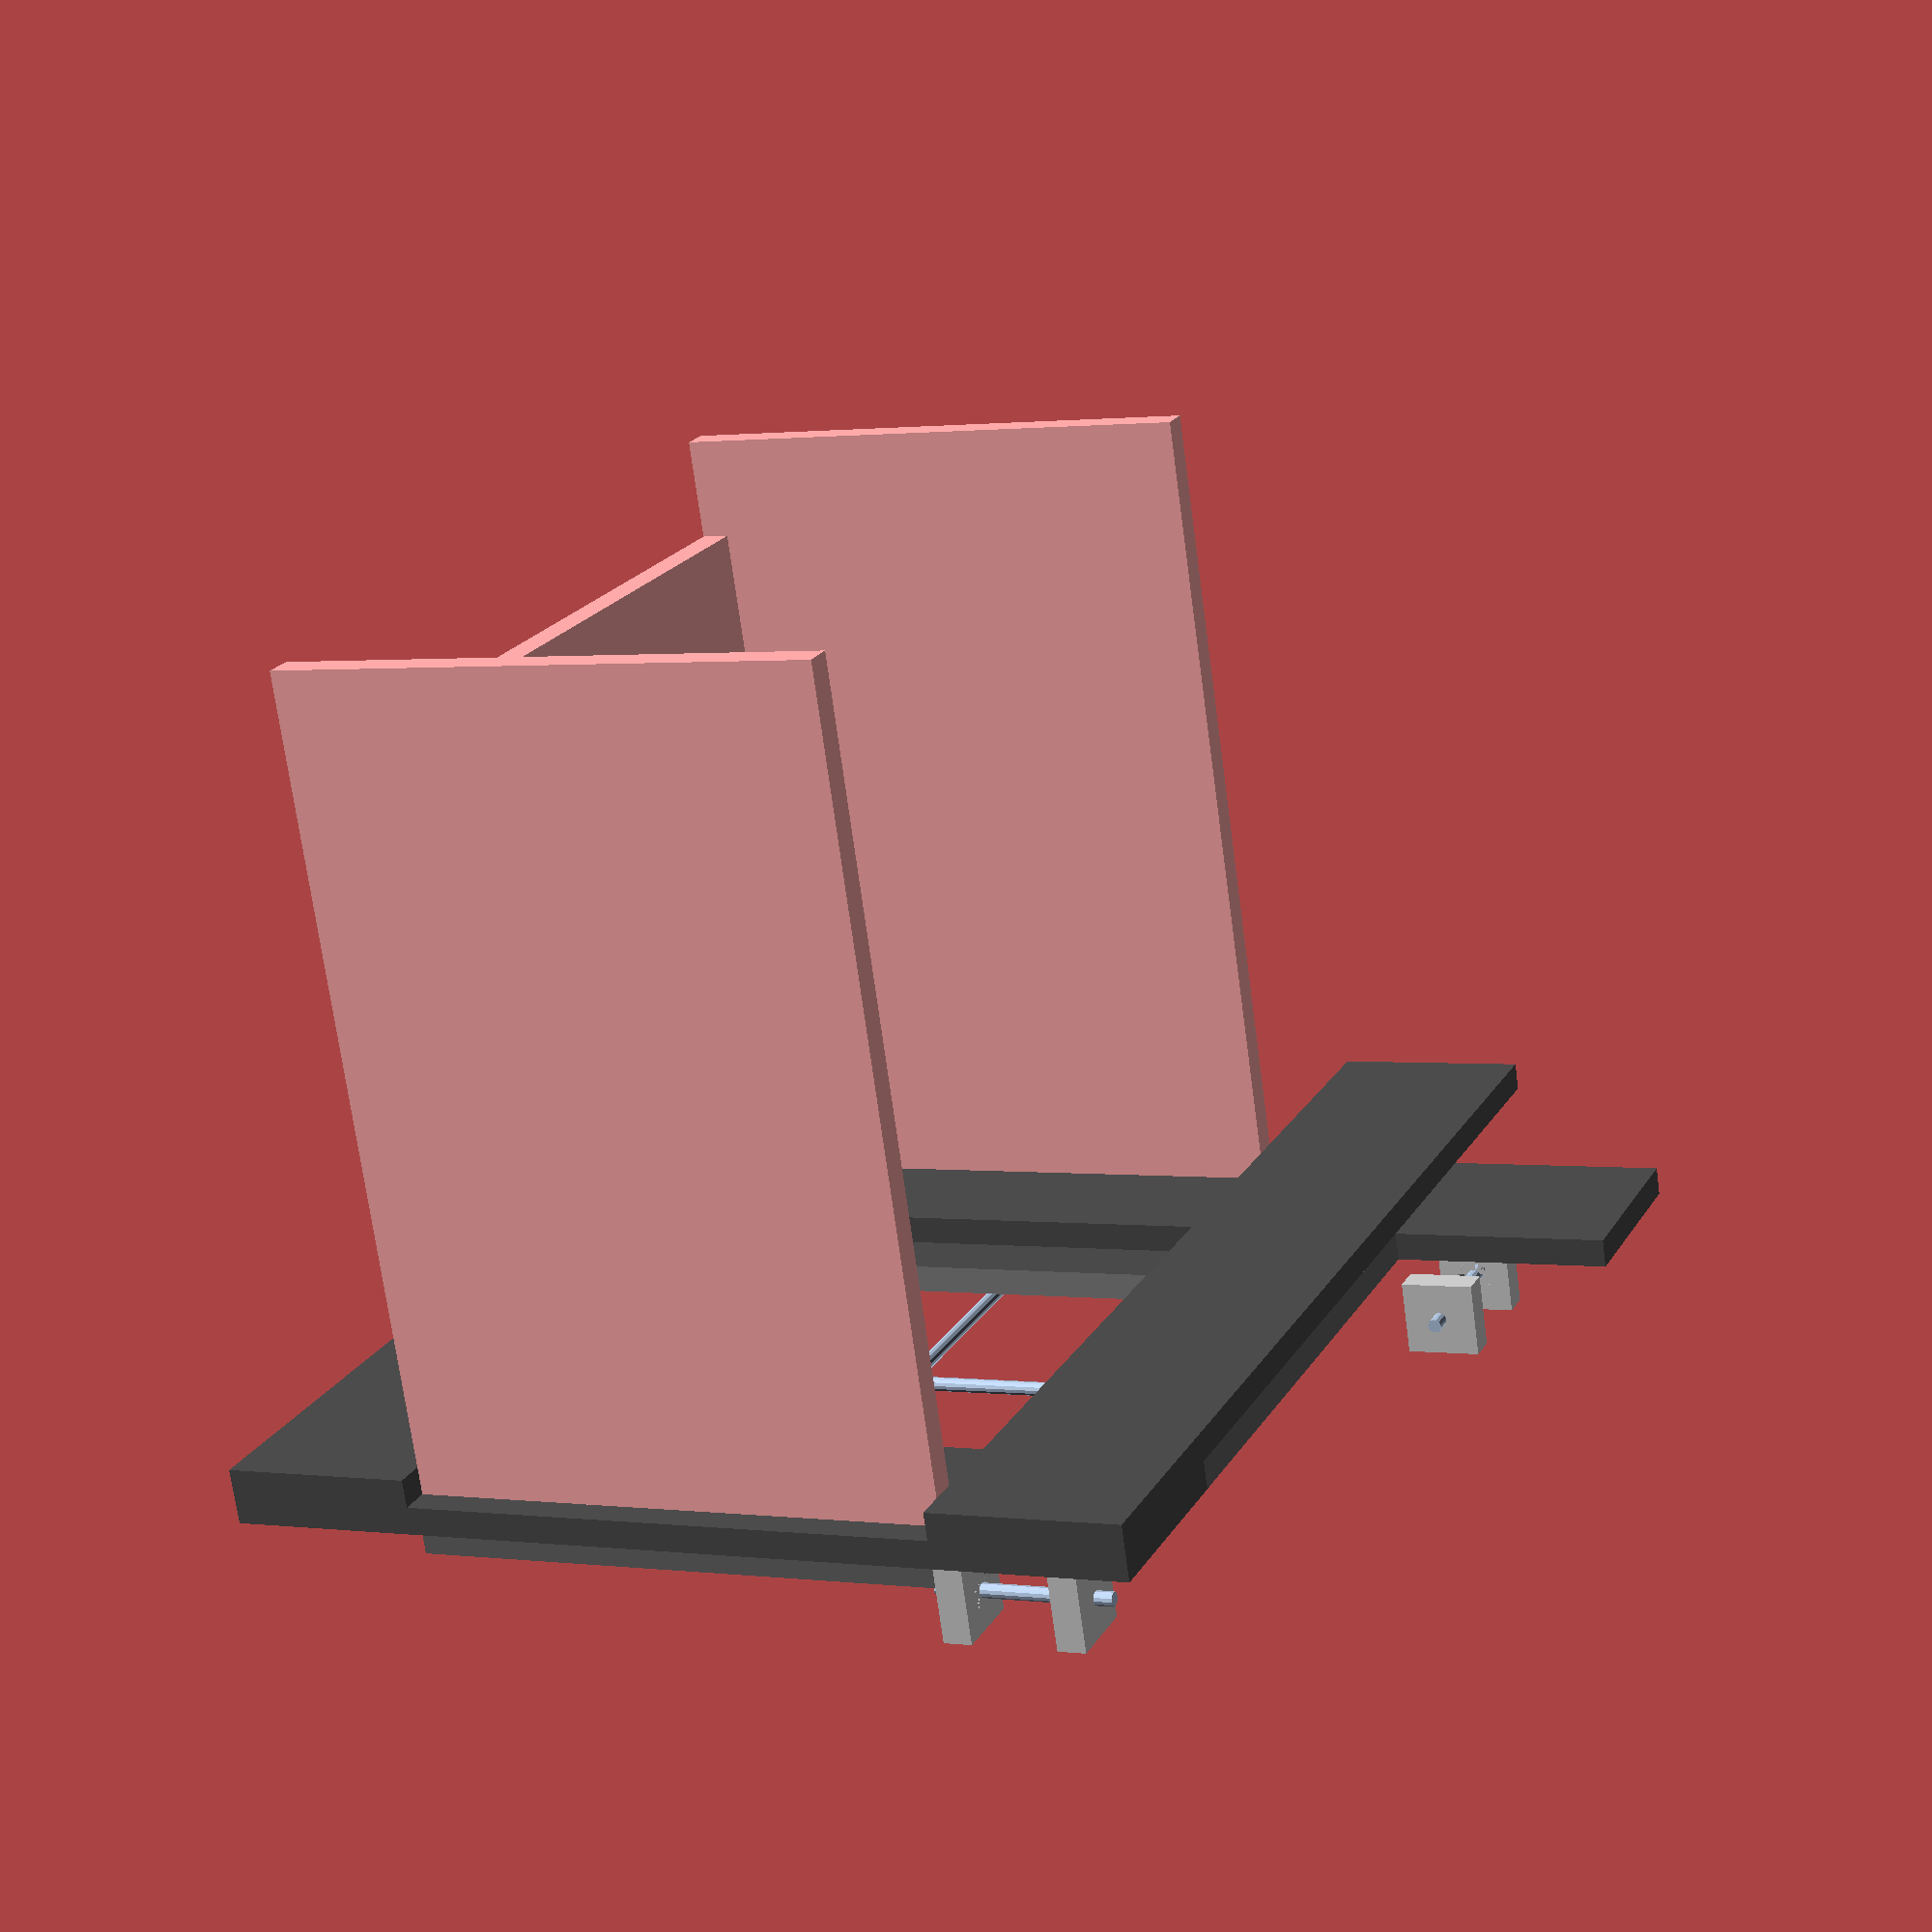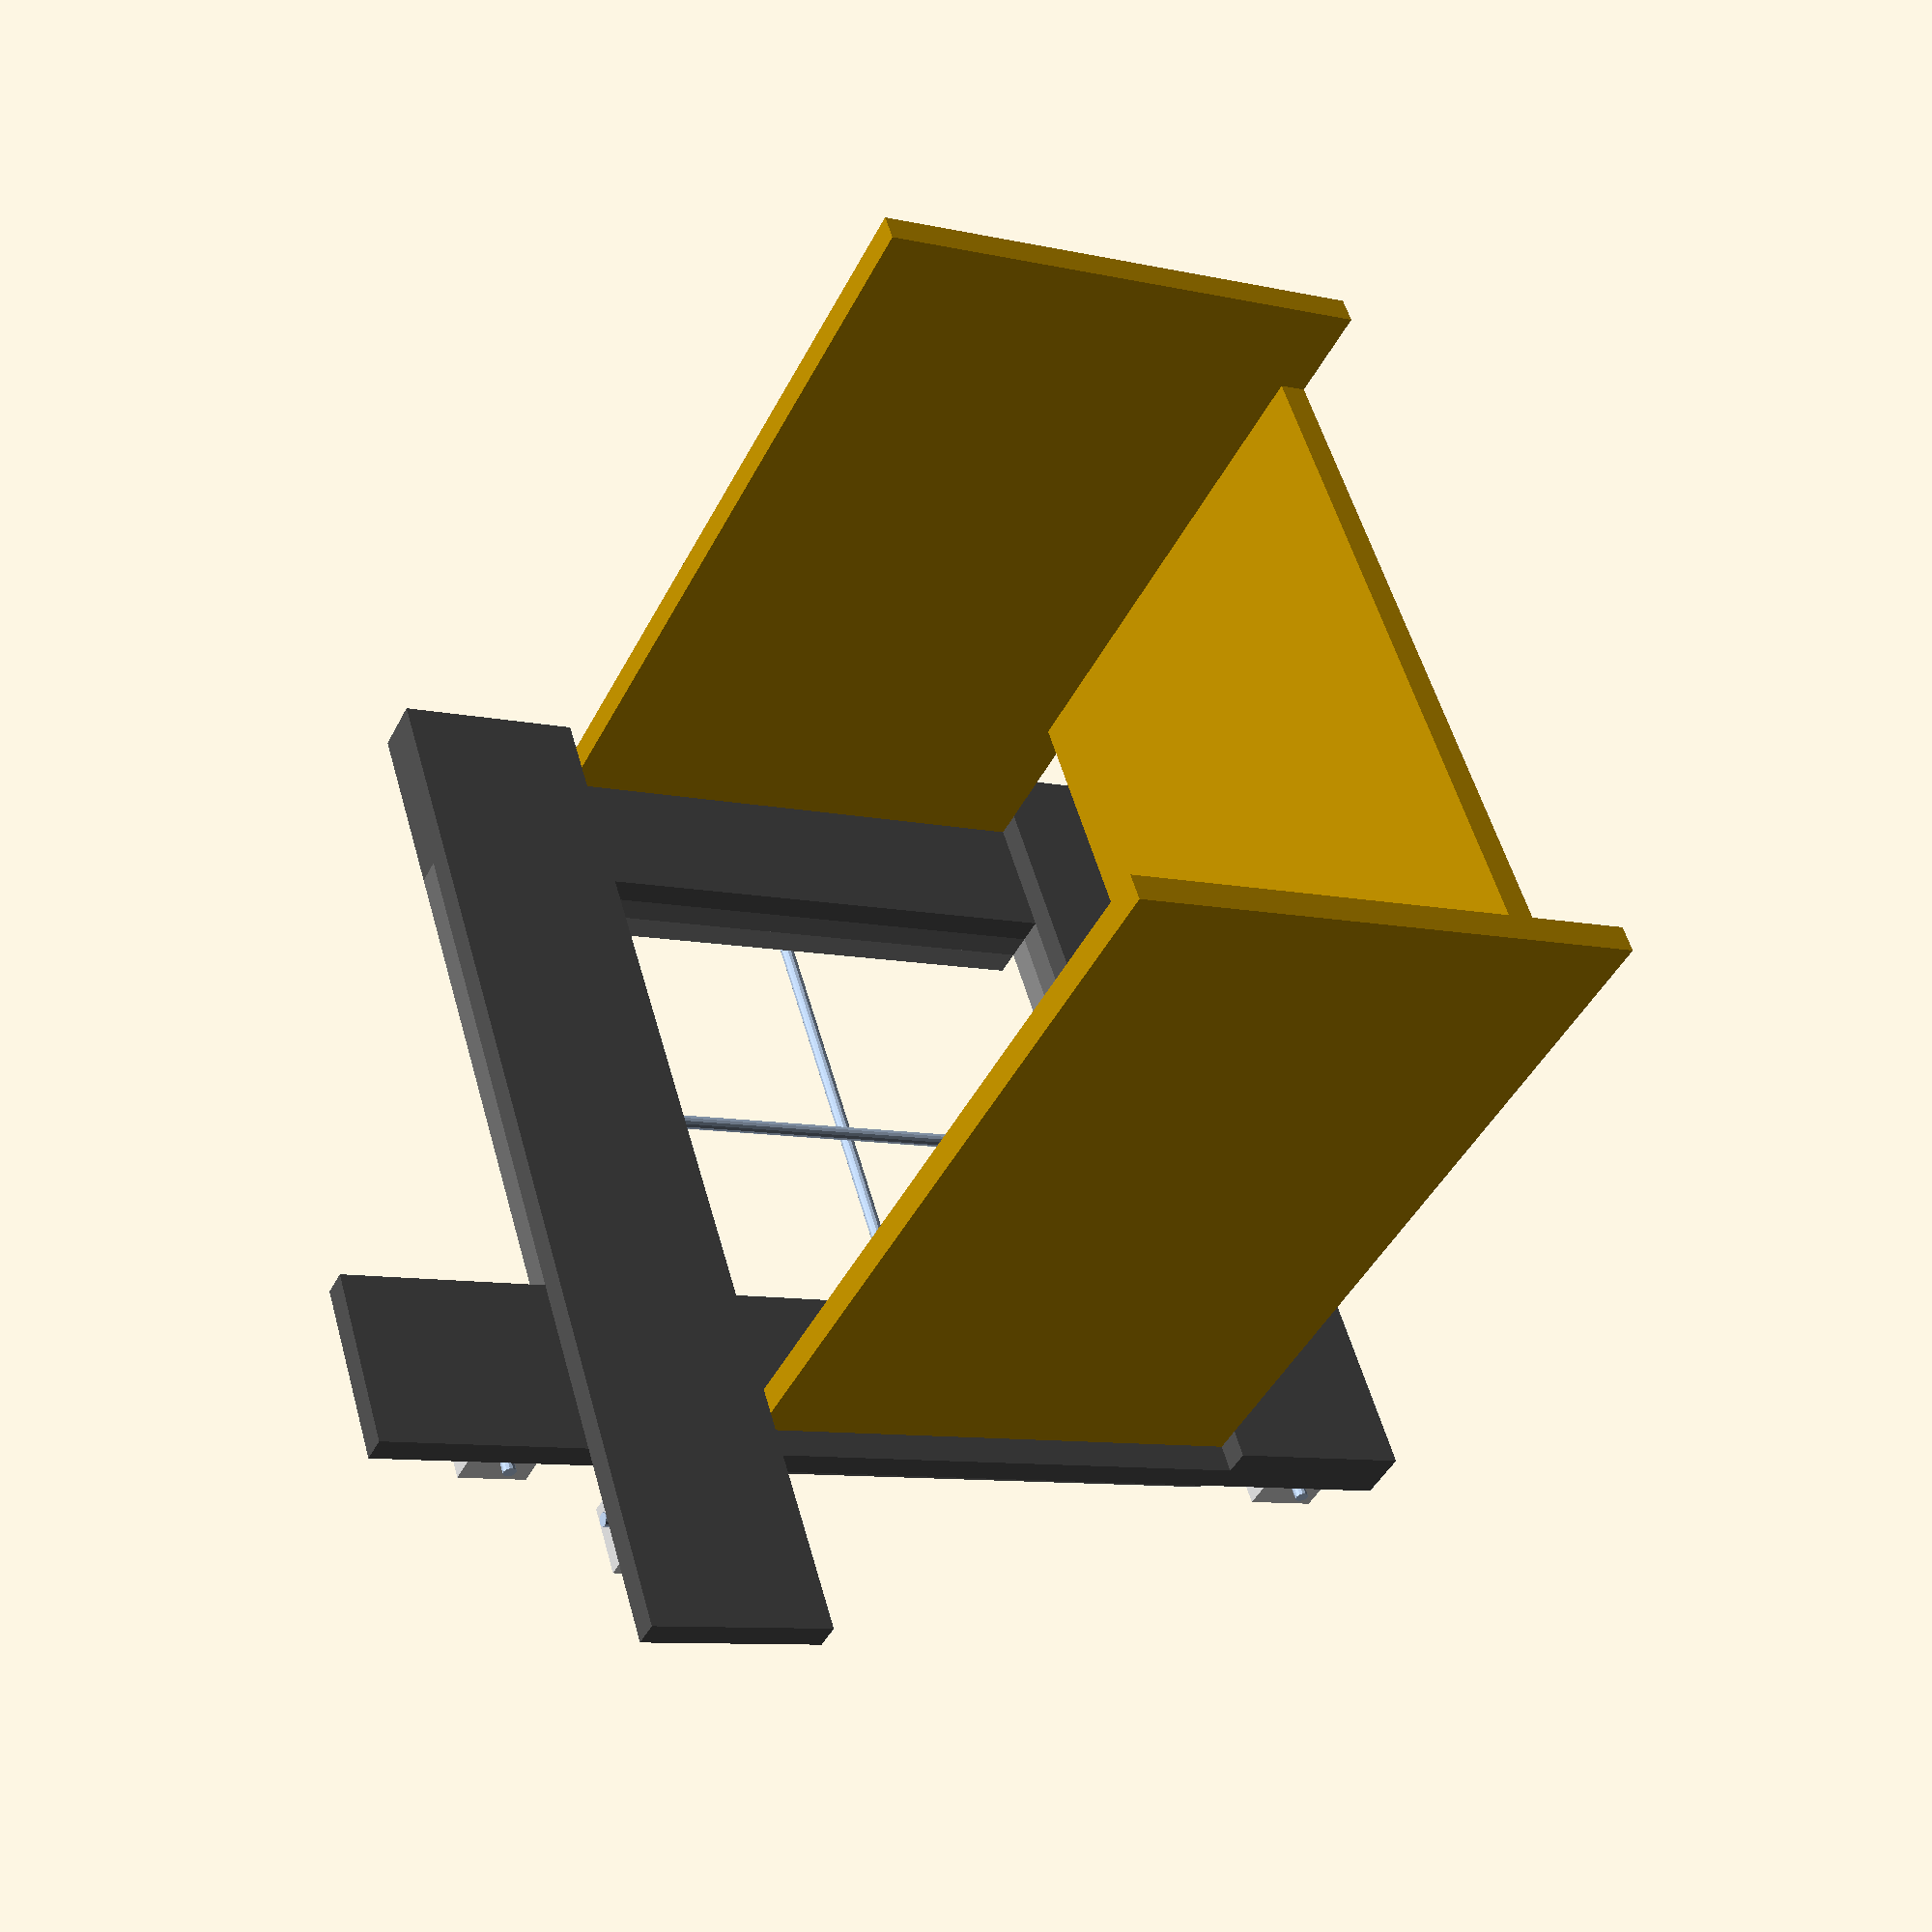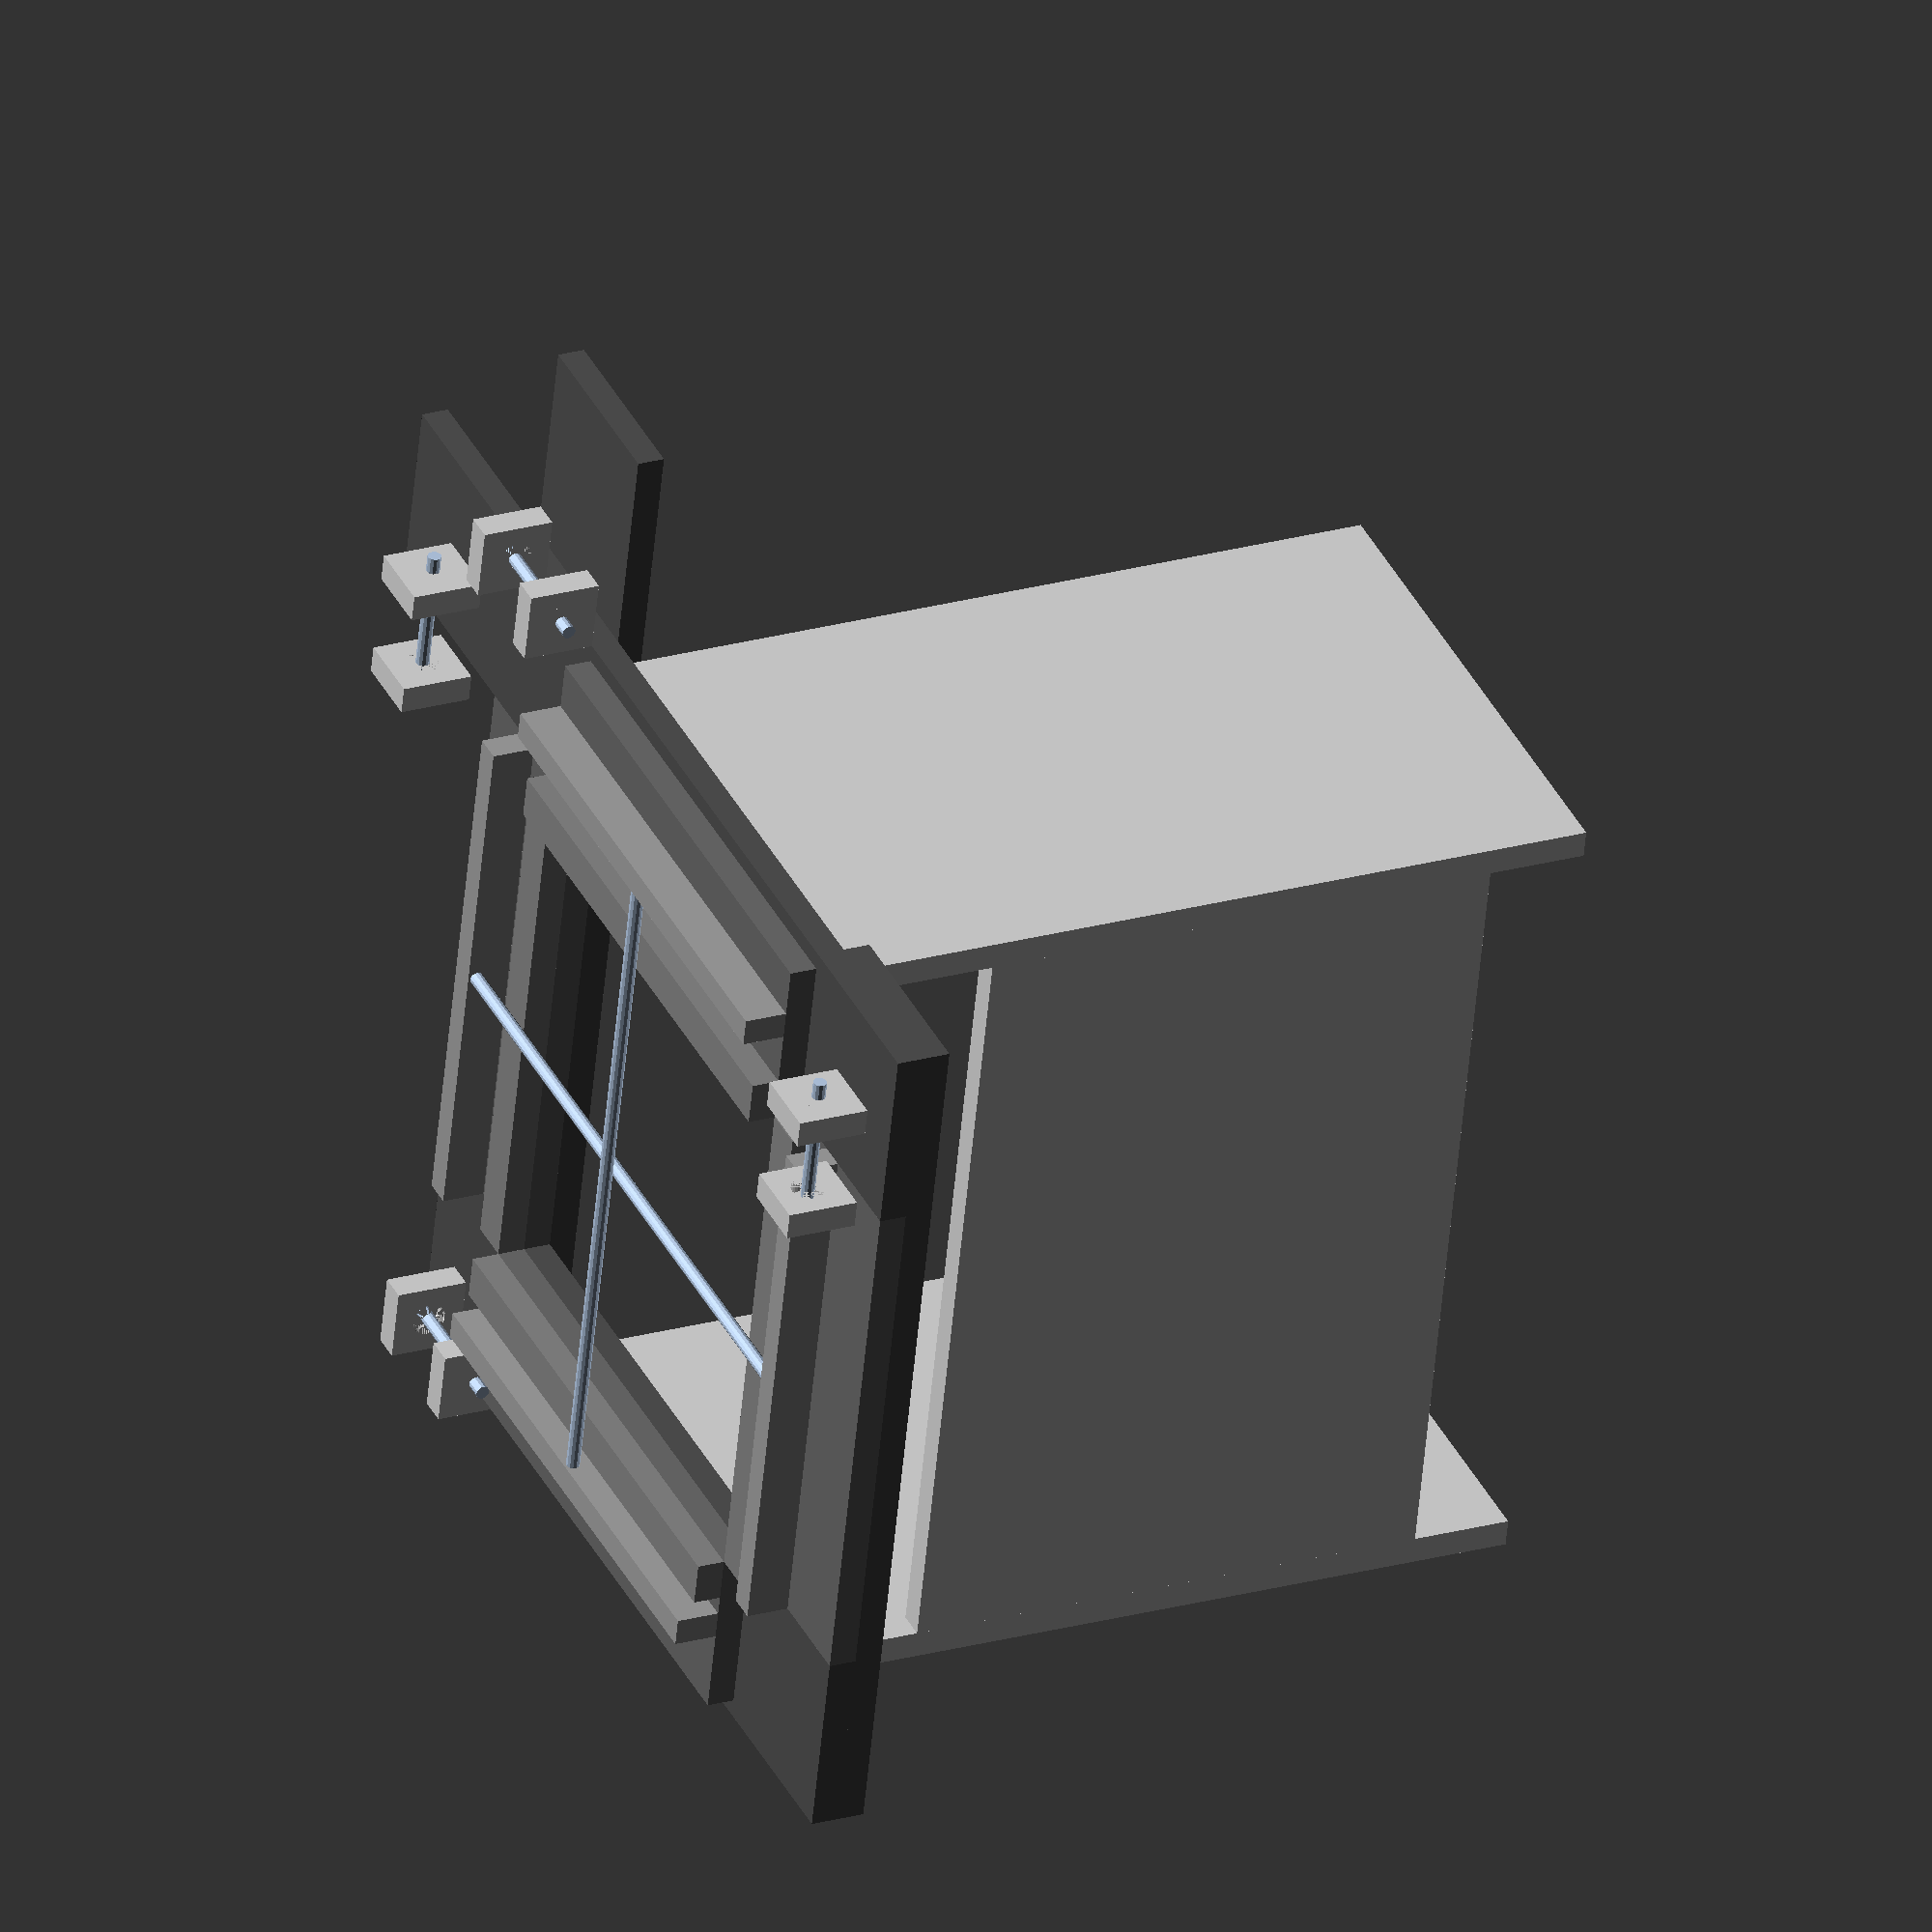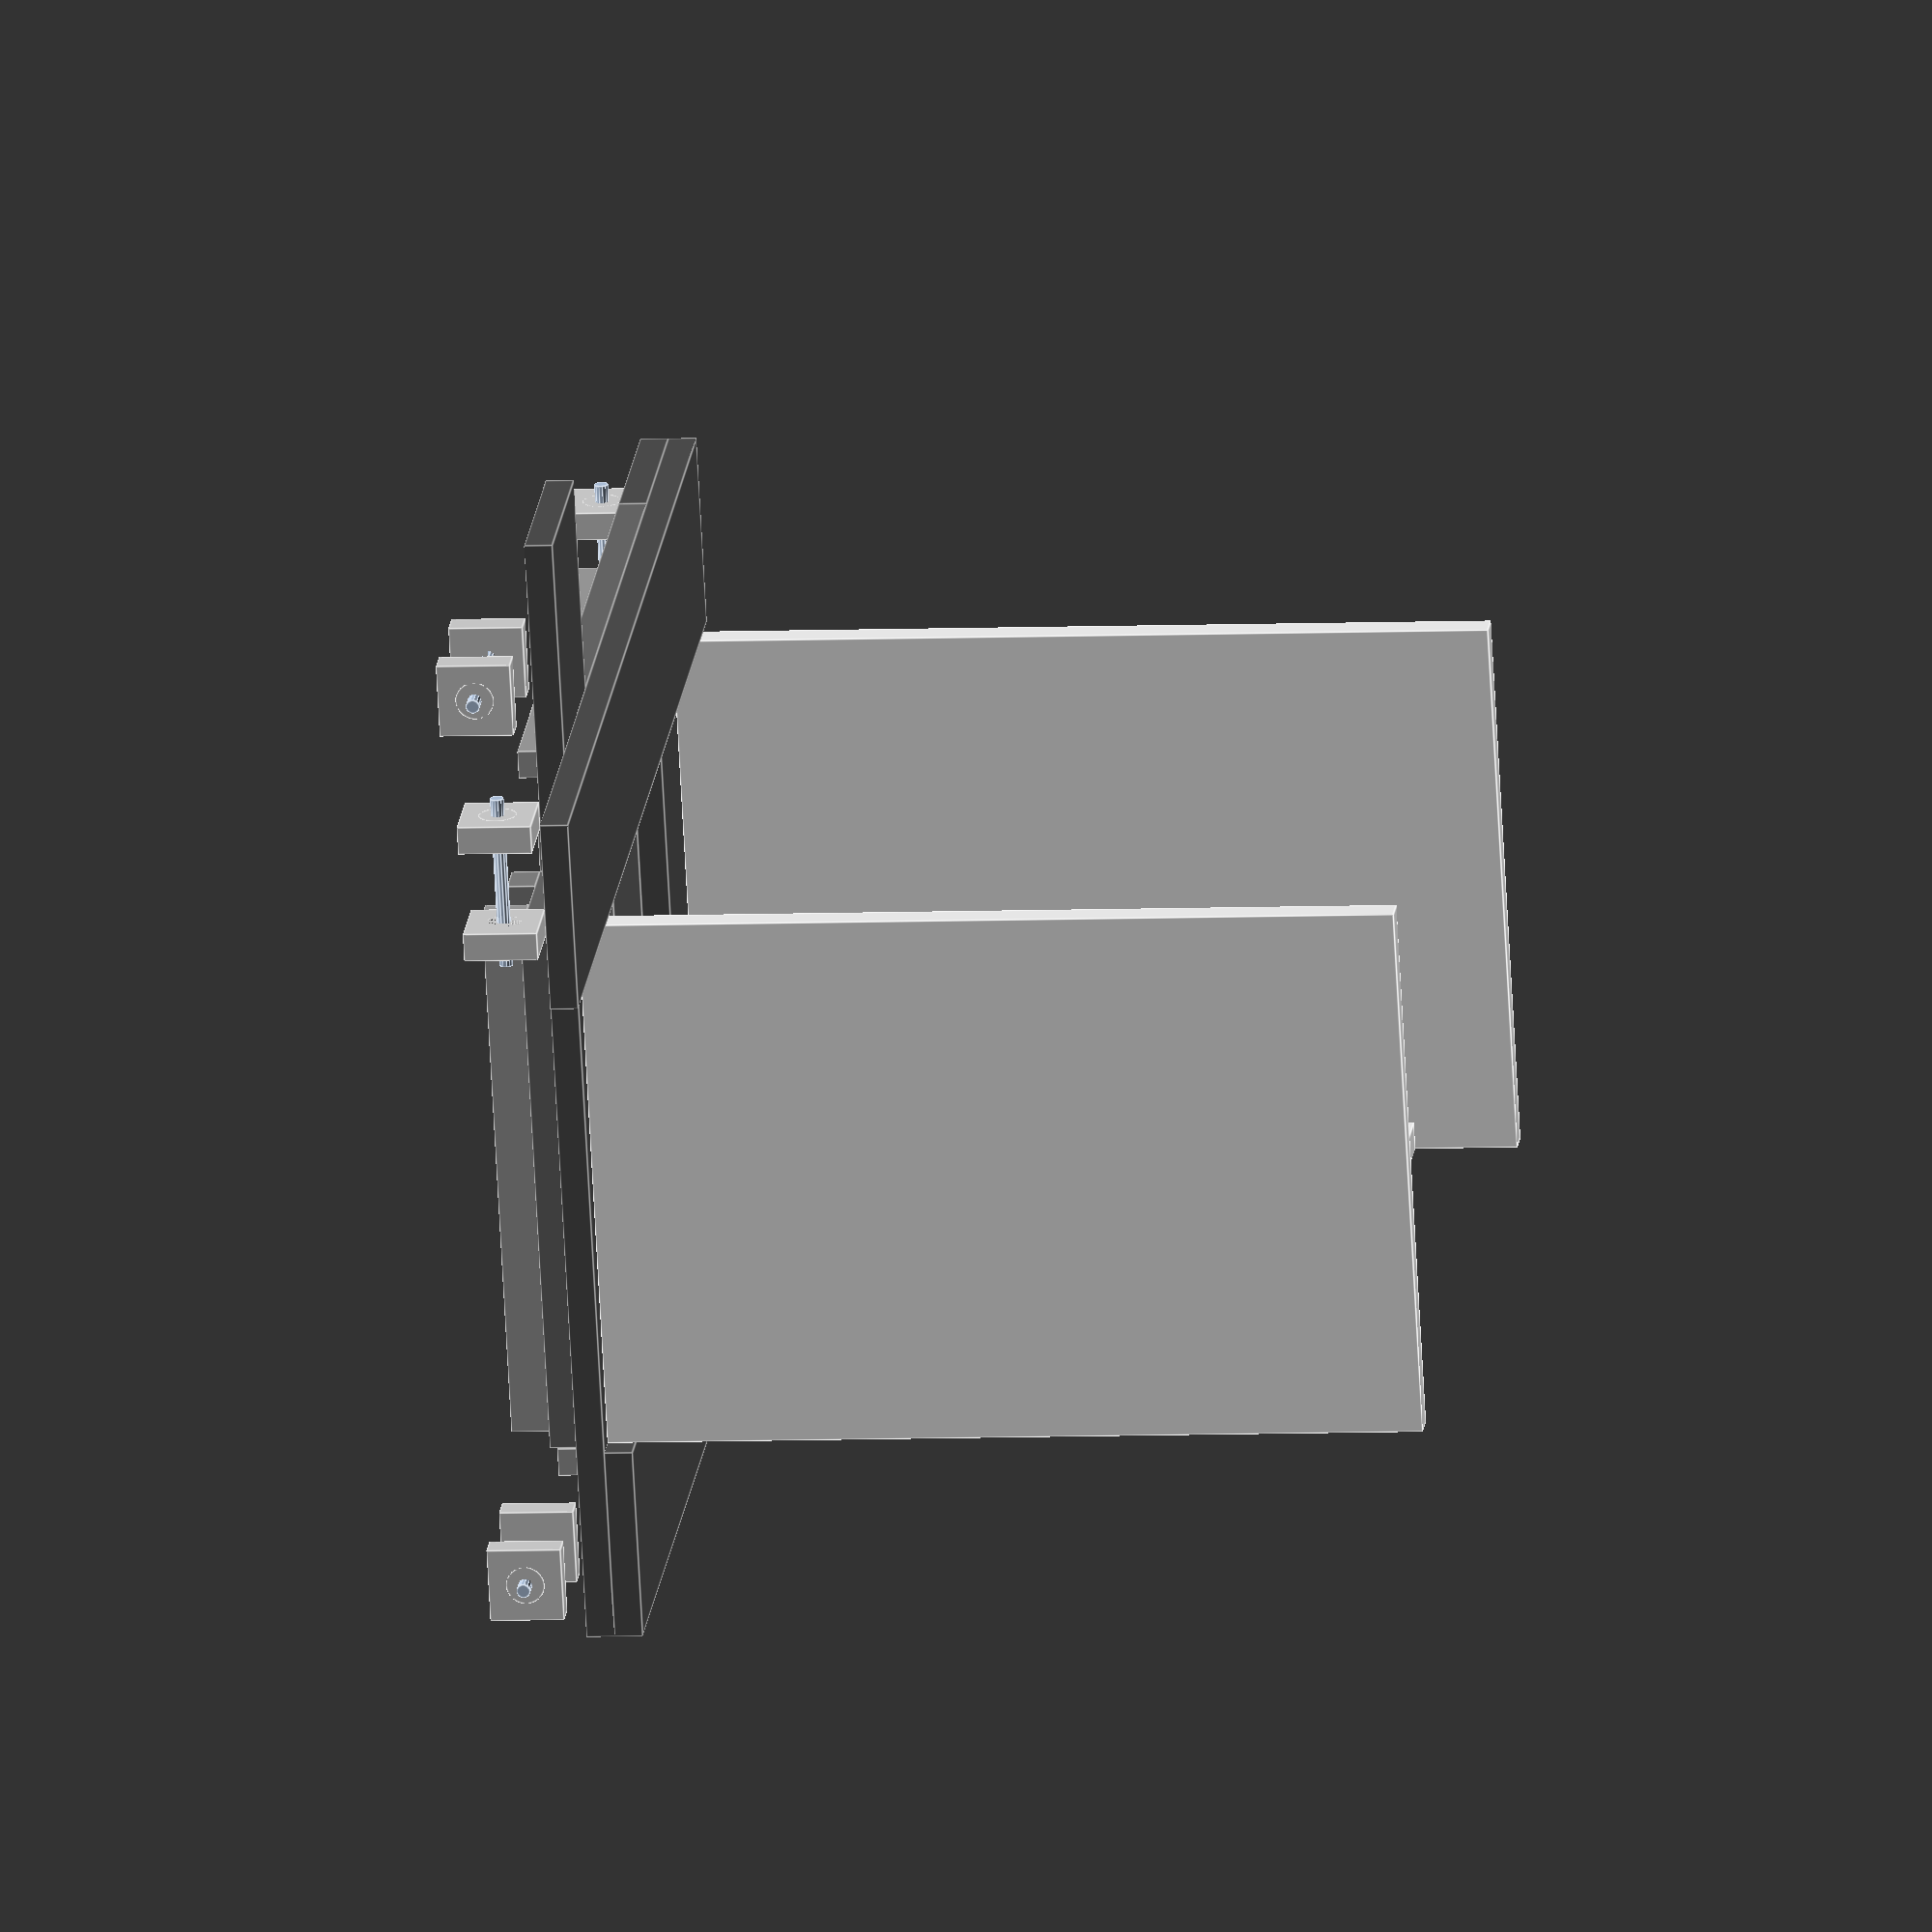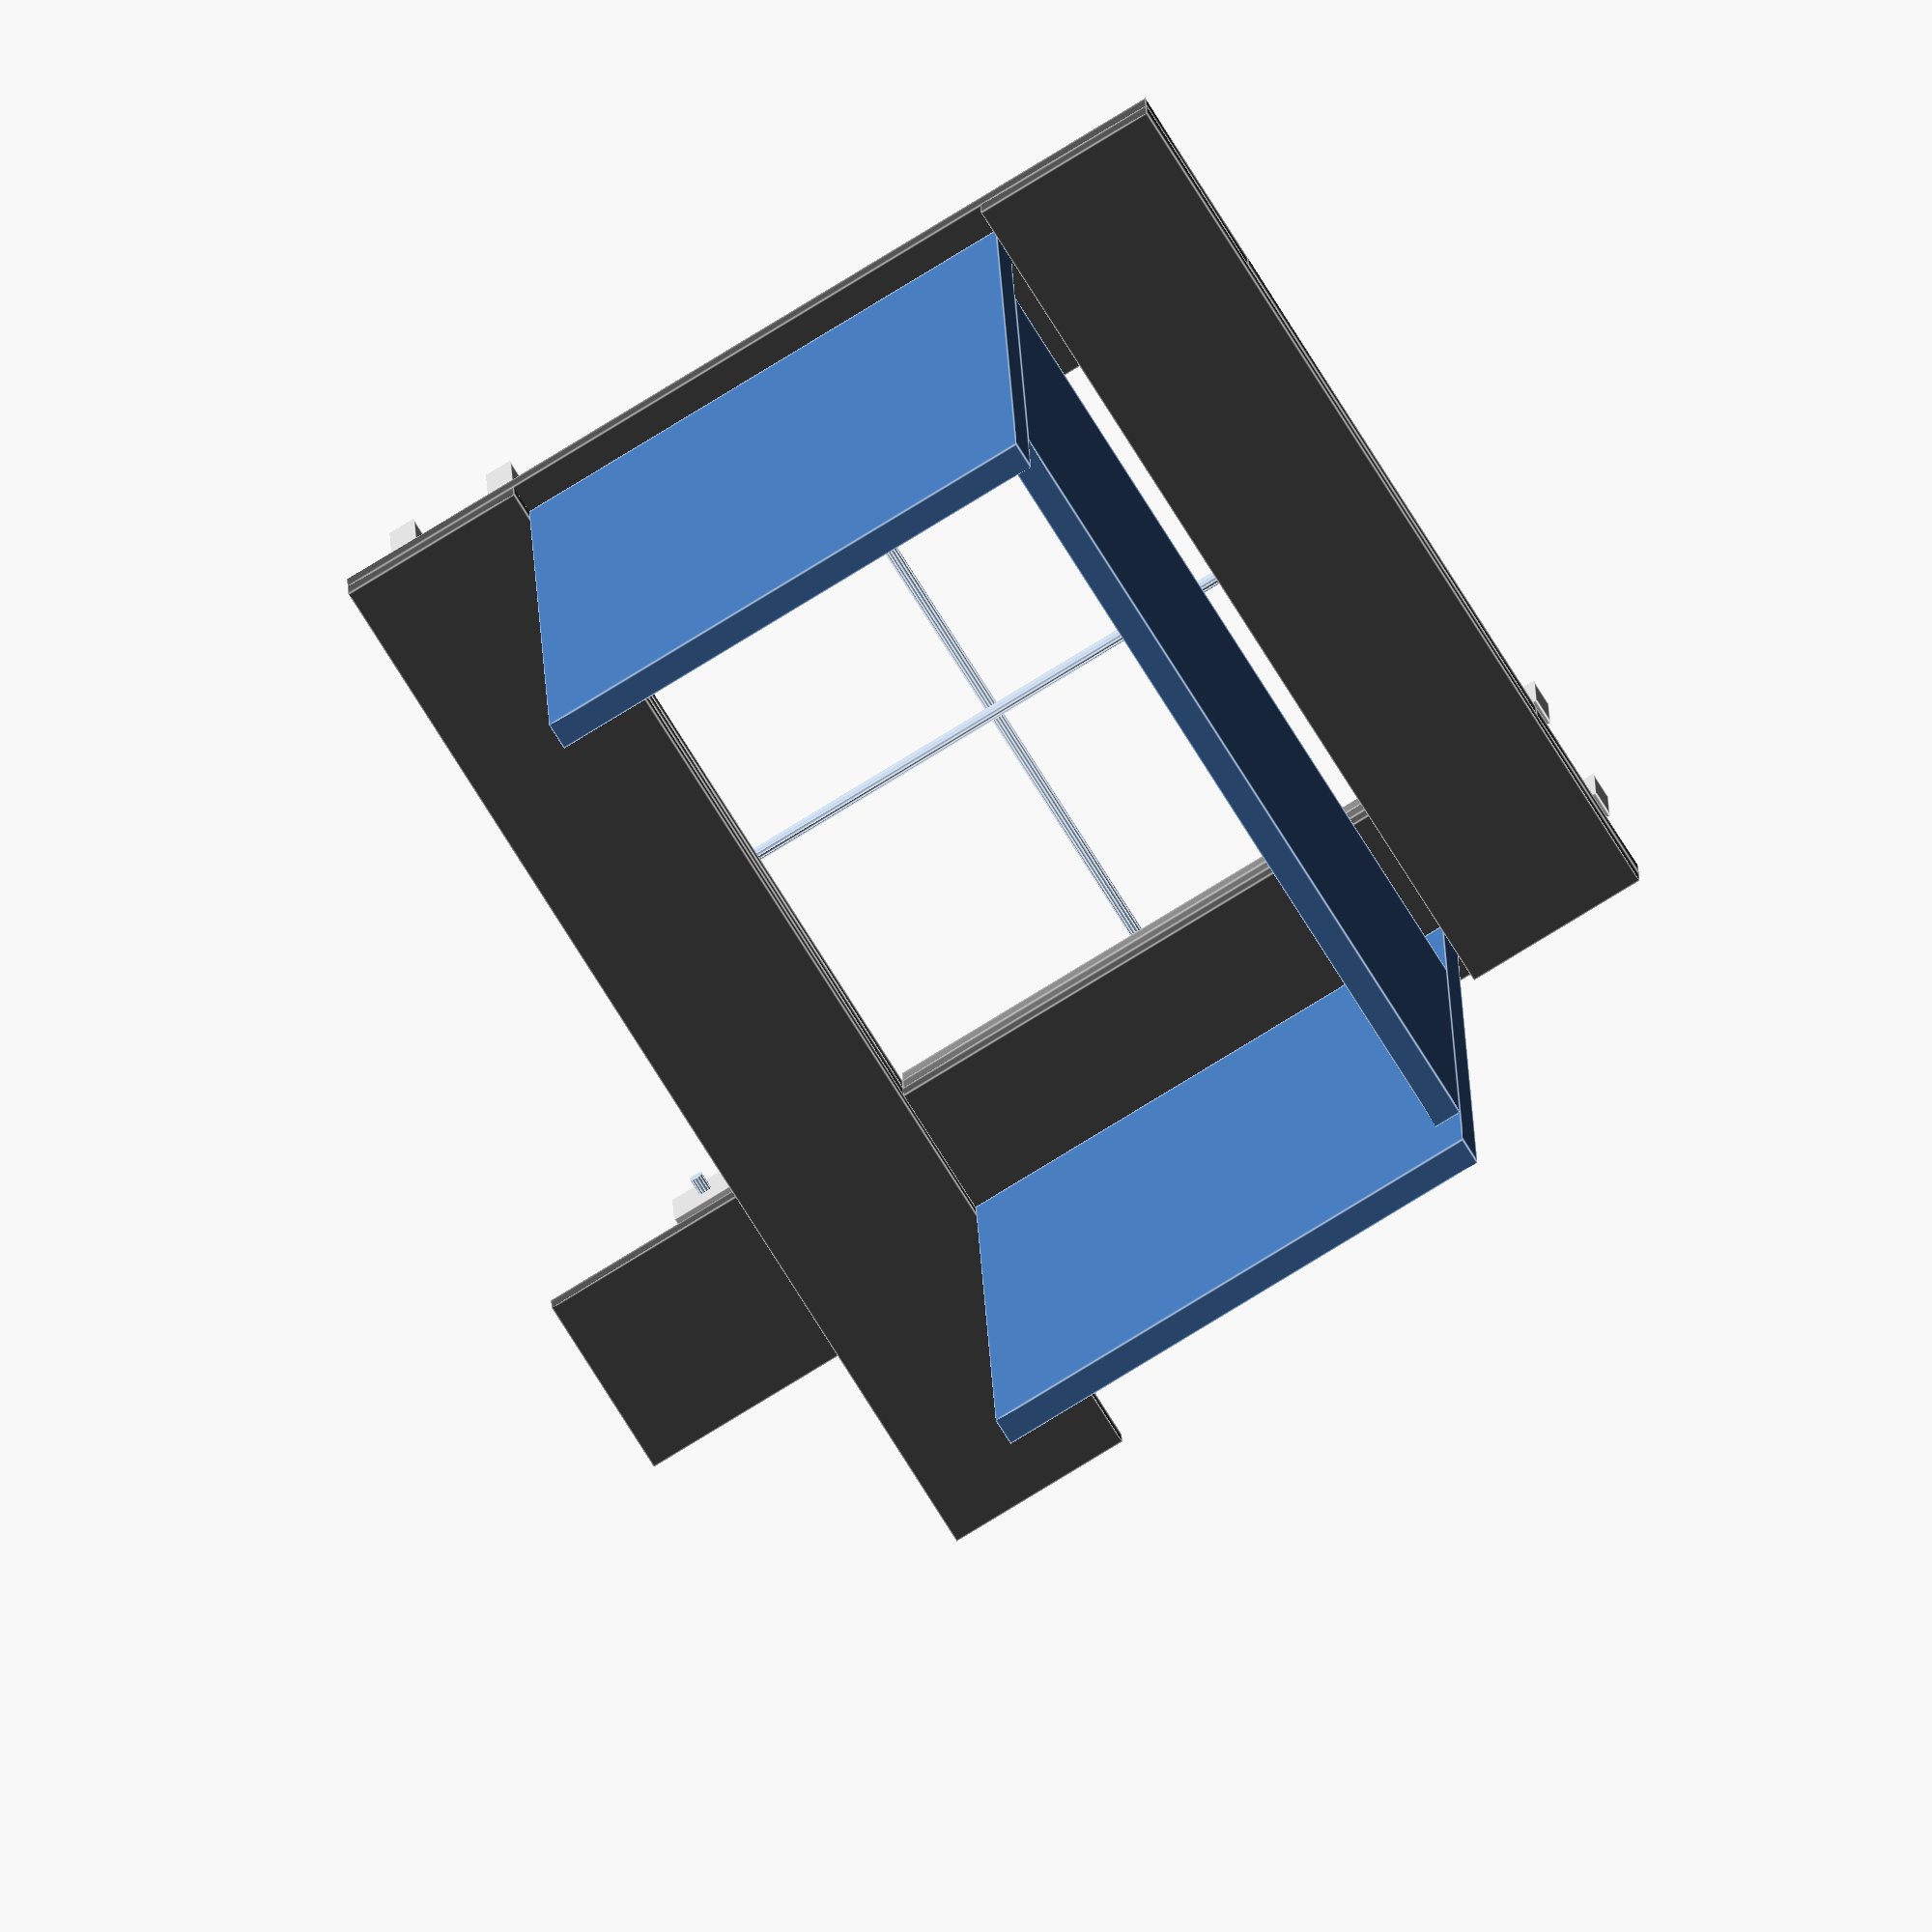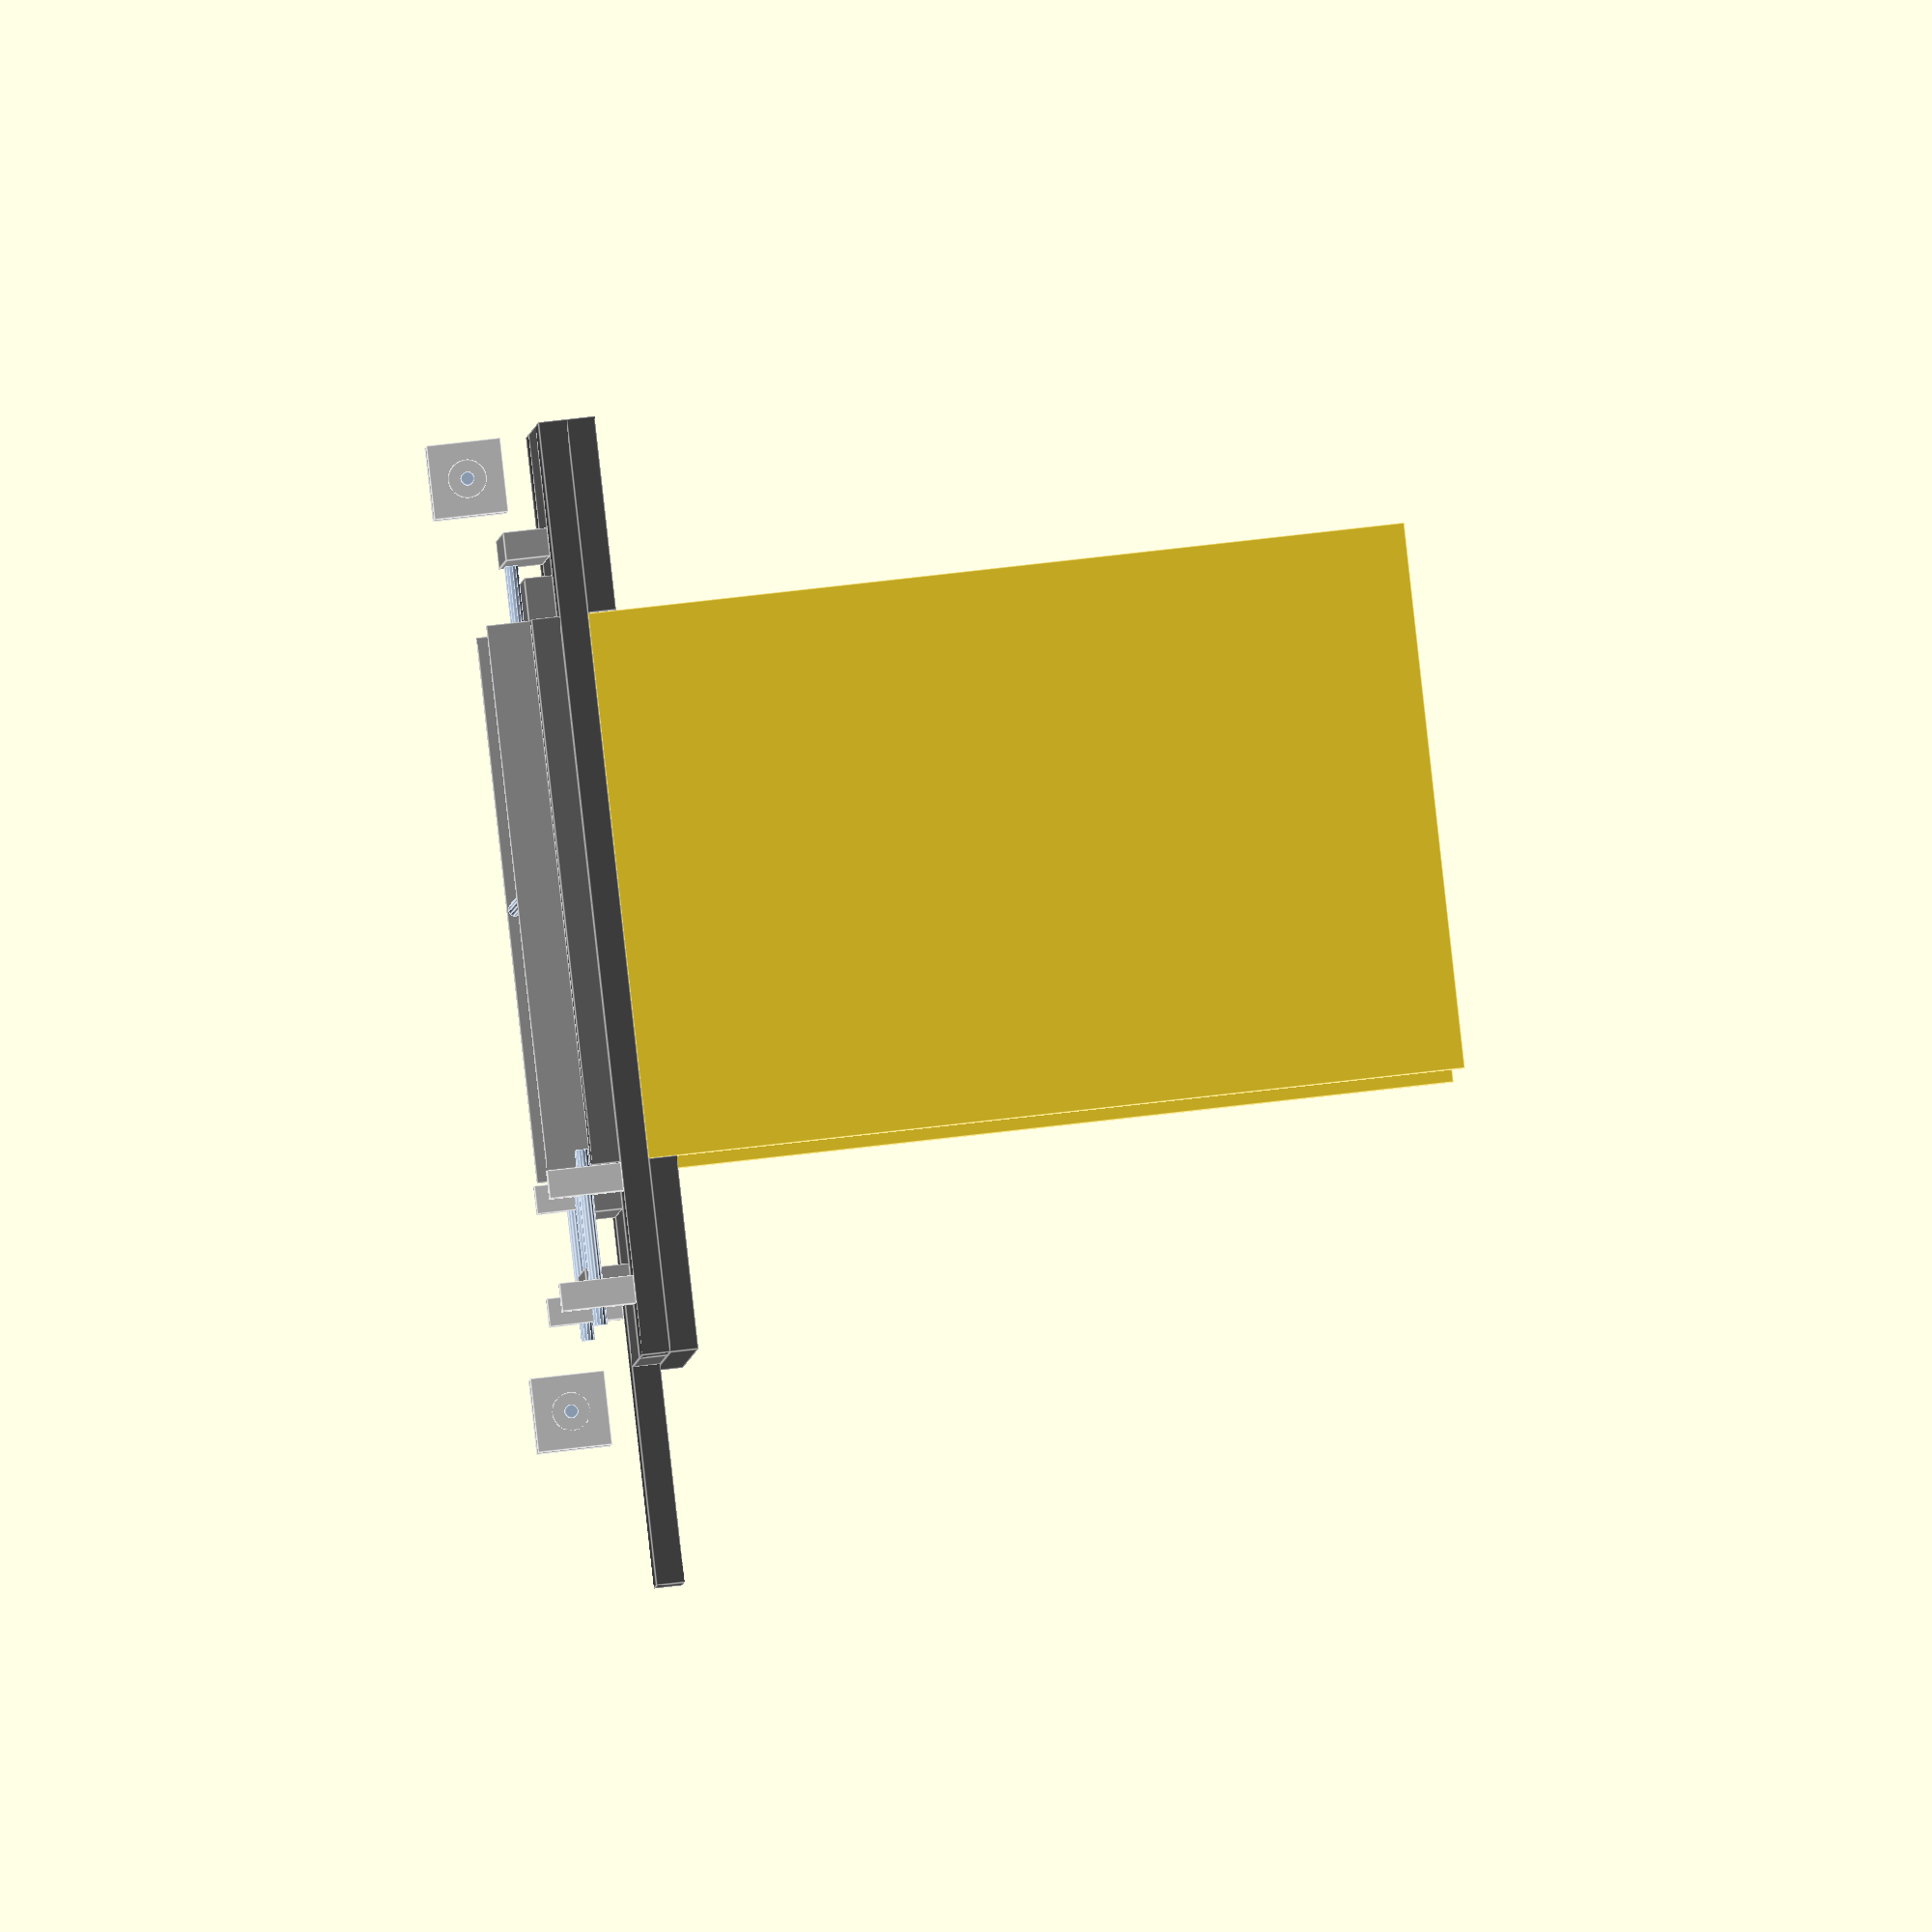
<openscad>
// Some measurements:

// Line thickness
// 20 turns of Viper Double X 30 50lb uhmwpe line: 7.25 mm
l_th = 7.25/20;

// Printer shaft length and outside diameter
shaft_l = 400;
shaft_od = 8;

// ratio of line sideways movement over distance
incline = 7.25/(20*3.1415*shaft_od);

// mdf sheet thickness
mdf_th = 16;

// 608 bearing inside diameter, outside diameter, thickness (width)
608_id = 8;
608_od = 22;
608_th = 7;
608_shoulder = 2;

// Stepper motor dimensions
stepper_shaft_od = 5;
stepper_shaft_l = 20;
stepper_shoulder_th = 2;
stepper_shoulder_od = 22;
stepper_dim = 42;

// Some chosen design sizes
shaft_drive_l = 20; // Shaft drive needs this much space.
shaft_track_l = 10; // Shaft needs to overhang for tracking line.
alignment_gap = 1; // Gap from shaft end to alignment guides.
track_width = mdf_th + 9; // Width of the track that the shafts rest on. Works out to 25mm, which is easy. Not critical.
// The overhang is the size of the flat part outside the upright.
// Overhangs should be wide enough to have motor and drive mounts.
// TODO: Tweaking this might make the max length board 610mm, which is how these are sold.
bed_side = 110;
// Gap between upright part and side of the bed.
// Gap should be enough to have the tensioners not interfere. Too big, and the usable area is too small.
gap = mdf_th;
// The higher track layer 2 should not be the full width.
high_layer_2_width = 100;
// We cut one of the shafts into 4, and we need about 20mm to couple it to the motor. Overhang on the idler side is fine.
drive_shaft_width = shaft_l/4 - 20;
// Carriage bushes outside width. Further for stability, closer for larger build volume.
carriage_width = 80;
// Adjustment setup overhang
adjustment_overhang = stepper_dim*2 + 40;

// Computed sizes
//
// Distance between bed sides. Wide as possible given the shaft lengths.
bed_opening = shaft_l - 2*track_width - (shaft_drive_l + shaft_track_l*2);
narrow_gutter = shaft_track_l + alignment_gap; //Shaft overhang on narrow side.
wide_gutter = shaft_track_l + shaft_drive_l + alignment_gap; //Shaft overhang on narrow side.

// Showing sizes
echo("bed opening:", bed_opening);
echo("Build volume width and length:", bed_opening - carriage_width - 2*shaft_track_l);


// Standard function to get radius from diameter
function rfd(d) = d / 2;

// Get color from single number
function col(n) = [n/10, n/10, n/10];

// Computed part sizes
layer1 = [0,bed_opening + 2*bed_side, mdf_th];
layer2 = [0,bed_opening,mdf_th];
layer3 = [track_width,bed_opening, mdf_th];

// Bearing and motor holders


module bed_section(w, gutter_w, layer2_w, overhang)
{
    translate([bed_opening/2,0,0]) {
    translate([(w)/2,-overhang/2,mdf_th/2]) color(col(3)) cube(layer1 + [w,overhang,0], center=true);
    translate([(layer2_w)/2,0,3*mdf_th/2]) color(col(4)) cube(layer2 + [layer2_w,0,0], center=true);
    translate([(track_width)/2,0,5*mdf_th/2]) color(col(5)) cube(layer3, center=true);
    translate([track_width + gutter_w + (mdf_th)/2, 0, 2*mdf_th + (track_width/2)]) color(col(6)) cube([mdf_th,bed_opening,track_width], center=true);
    echo("Flat part:", layer1 + [w,overhang,0]);
    }
}

module bed()
{
    w = bed_side;
    bed_section(w, wide_gutter, w, adjustment_overhang);
    rotate([0,0,180]) bed_section(w, narrow_gutter, w, 0);
    rotate([0,0,90]) translate([0,0,mdf_th]) bed_section(w, narrow_gutter, high_layer_2_width, 0);
    rotate([0,0,90]) translate([0,0,mdf_th]) mirror([1,0,0]) bed_section(w, wide_gutter, high_layer_2_width, adjustment_overhang);
}

module shaft()
{
    translate([shaft_drive_l/2,0,3*mdf_th+l_th+rfd(shaft_od)]) rotate([0,90,0]) cylinder(h=shaft_l, r = rfd(shaft_od), center=true);
}

module bb_holder(l) {
    // 608 ball bearing holder, centered on the center of the base flush with the side where the bearing sits.
    // l is the length of the block.
    bb_holder_block = [l,l,mdf_th];
    echo("bb holder:", bb_holder_block);
    translate([0,0,l/2])
    rotate([0,270,0])
    difference() {
        translate([0,0,mdf_th/2]) cube(bb_holder_block, center=true);
        cylinder(h=608_th, r = rfd(608_od));
        cylinder(h=mdf_th, r = rfd(608_od - 608_shoulder));
    }
    translate([0,0,l/2])
    rotate([0,270,0])
    color("lightSteelBlue") difference() {
        cylinder(h=608_th, r = rfd(608_od));
        cylinder(h=608_th, r = rfd(8));
    }
}

module drive_shaft_holder(l,l2) {
    // bb drive shaft holder with 2 bb holder blocks
    // Centered on shaft centerline projected on block base
    // l: bb holder dimension
    // l2: outside distance of bb holders from each other
    rotate([0,0,90]) color(col(8)) translate([(l2)/2,0,0]) bb_holder(stepper_dim);
    rotate([0,0,270]) color(col(8)) translate([(l2)/2,0,0]) bb_holder(stepper_dim);
    color("lightSteelBlue")
    translate([0,(l2+20)/2,l/2])
    rotate([90,0,0])
    cylinder(h=l2+20, r = rfd(8));
}

module drive()
{
    drive_base_pos = [bed_opening/2 + mdf_th*2, bed_opening/2 + mdf_th + bed_side - stepper_dim/2,mdf_th*2];
    //translate(drive_base_pos) bb_holder(stepper_dim);
    translate(drive_base_pos + [mdf_th + 20, 0,0]) bb_holder(stepper_dim);
    //drive_base_block = [70 + 3*mdf_th + stepper_dim,stepper_dim, mdf_th];
    //echo("drive base block:", drive_base_block);
    //translate(drive_base_pos-[50+stepper_dim+2*mdf_th,stepper_dim/2,mdf_th]) cube(drive_base_block);
    mirror([0,1,0]) translate(drive_base_pos) bb_holder(stepper_dim);
    mirror([0,1,0]) translate(drive_base_pos + [mdf_th + 20, 0,0]) bb_holder(stepper_dim);
    //echo("drive base block:", drive_base_block);
    //mirror([0,1,0]) translate(drive_base_pos-[50+stepper_dim+2*mdf_th,stepper_dim/2,mdf_th]) cube(drive_base_block);

    // rotate([0,0,90]) mirror([0,1,0]) translate(drive_base_pos - [0,40,0]) bb_holder(stepper_dim);
    
}

bed();
color("LightSteelBlue") {
    shaft();
    translate([0,0,mdf_th]) rotate([0,0,270]) shaft();
}

translate([bed_opening/2 + track_width + wide_gutter/2, 0, 2*mdf_th])
rotate([0,0,90])
{
    translate([bed_opening/2 + bed_side - stepper_dim/2, 0, 0])
    drive_shaft_holder(stepper_dim,drive_shaft_width); 

    translate([-bed_opening/2 - bed_side - stepper_dim/2, 0, 0])
    drive_shaft_holder(stepper_dim,drive_shaft_width); 
}

rotate([0,0,180])
translate([0, bed_opening/2 + track_width + wide_gutter/2, 3*mdf_th])
{
    translate([bed_opening/2 + bed_side - stepper_dim/2, 0, 0])
    drive_shaft_holder(stepper_dim,drive_shaft_width); 

    translate([-bed_opening/2 - bed_side - stepper_dim/2, 0, 0])
    drive_shaft_holder(stepper_dim,drive_shaft_width); 
}

//drive();
//mirror([0,1,0]) translate([0,0,mdf_th]) rotate([0,0,90]) drive();

// Z axis sides
side_panel_height = shaft_l + 6 + mdf_th +stepper_dim;
side_panel = [side_panel_height, bed_opening, mdf_th];
echo("side panel:", side_panel);
rotate([0,90,90]) translate([-mdf_th, -bed_opening/2, side_panel_height/2]) cube(side_panel);
rotate([90,90,0]) translate([-mdf_th, -bed_opening/2, side_panel_height/2]) cube(side_panel);
rotate([90,0,270]) translate([-side_panel_height/2, - side_panel_height + mdf_th*2 + stepper_dim, bed_opening/2 - mdf_th]) cube(side_panel);


</openscad>
<views>
elev=71.9 azim=156.3 roll=187.7 proj=p view=solid
elev=224.4 azim=197.1 roll=25.8 proj=p view=solid
elev=335.9 azim=192.6 roll=65.1 proj=o view=wireframe
elev=186.4 azim=115.9 roll=82.9 proj=o view=edges
elev=344.9 azim=31.7 roll=178.6 proj=o view=edges
elev=97.8 azim=186.9 roll=96.4 proj=o view=edges
</views>
